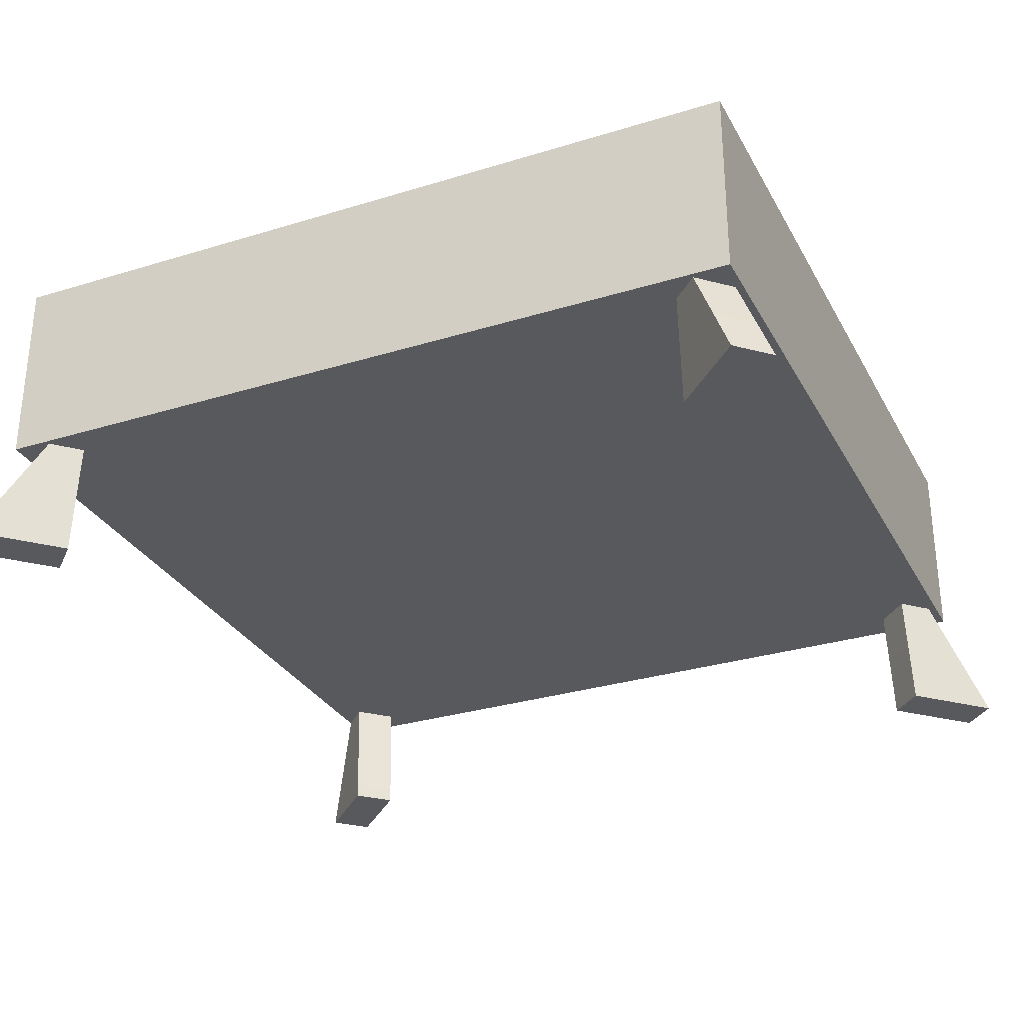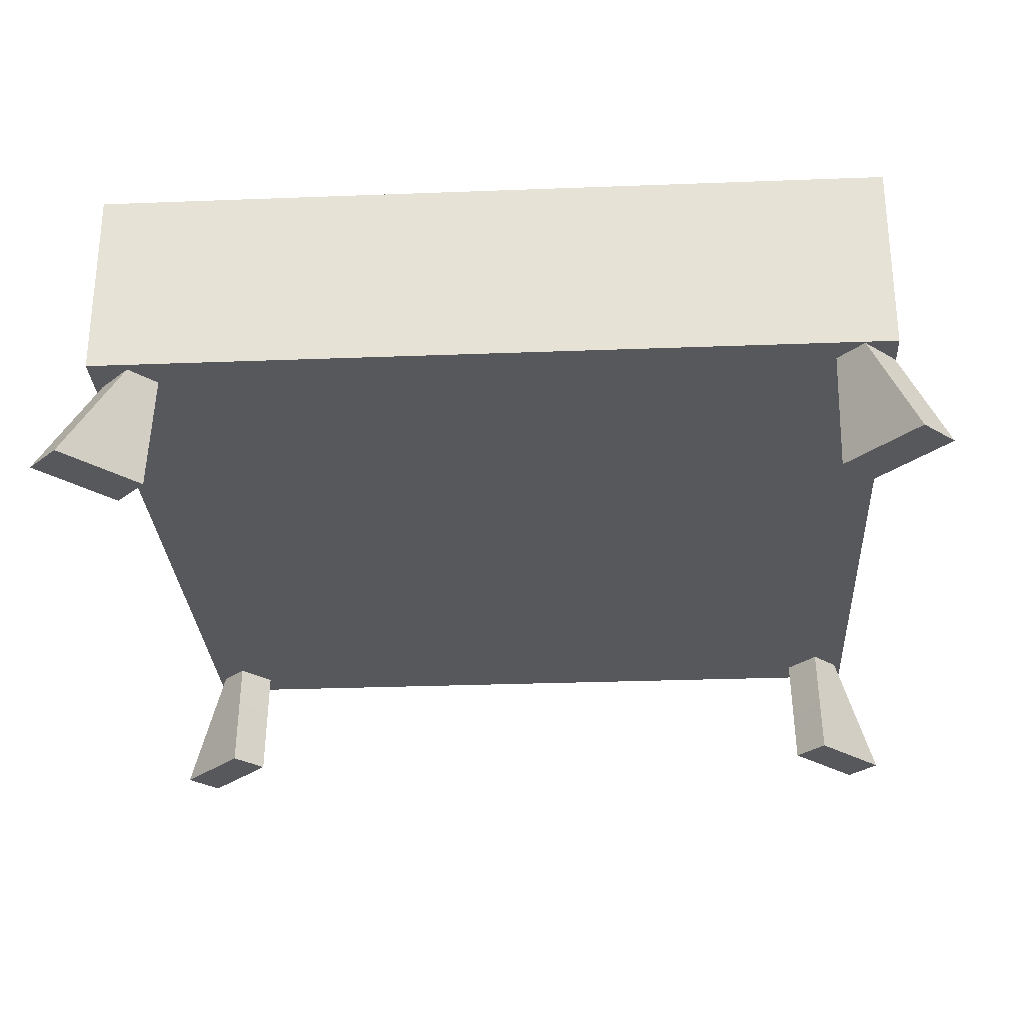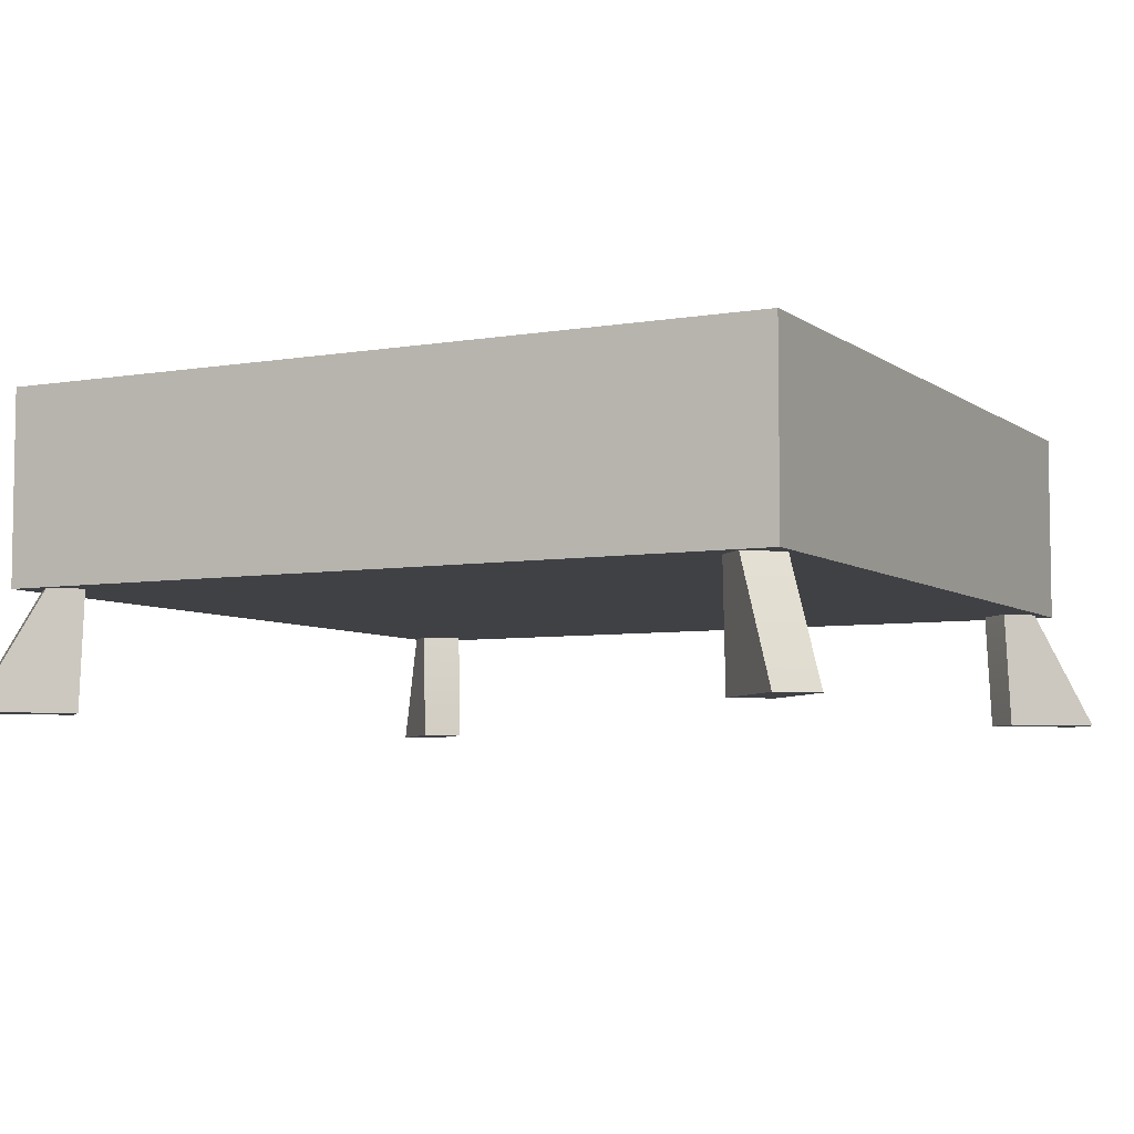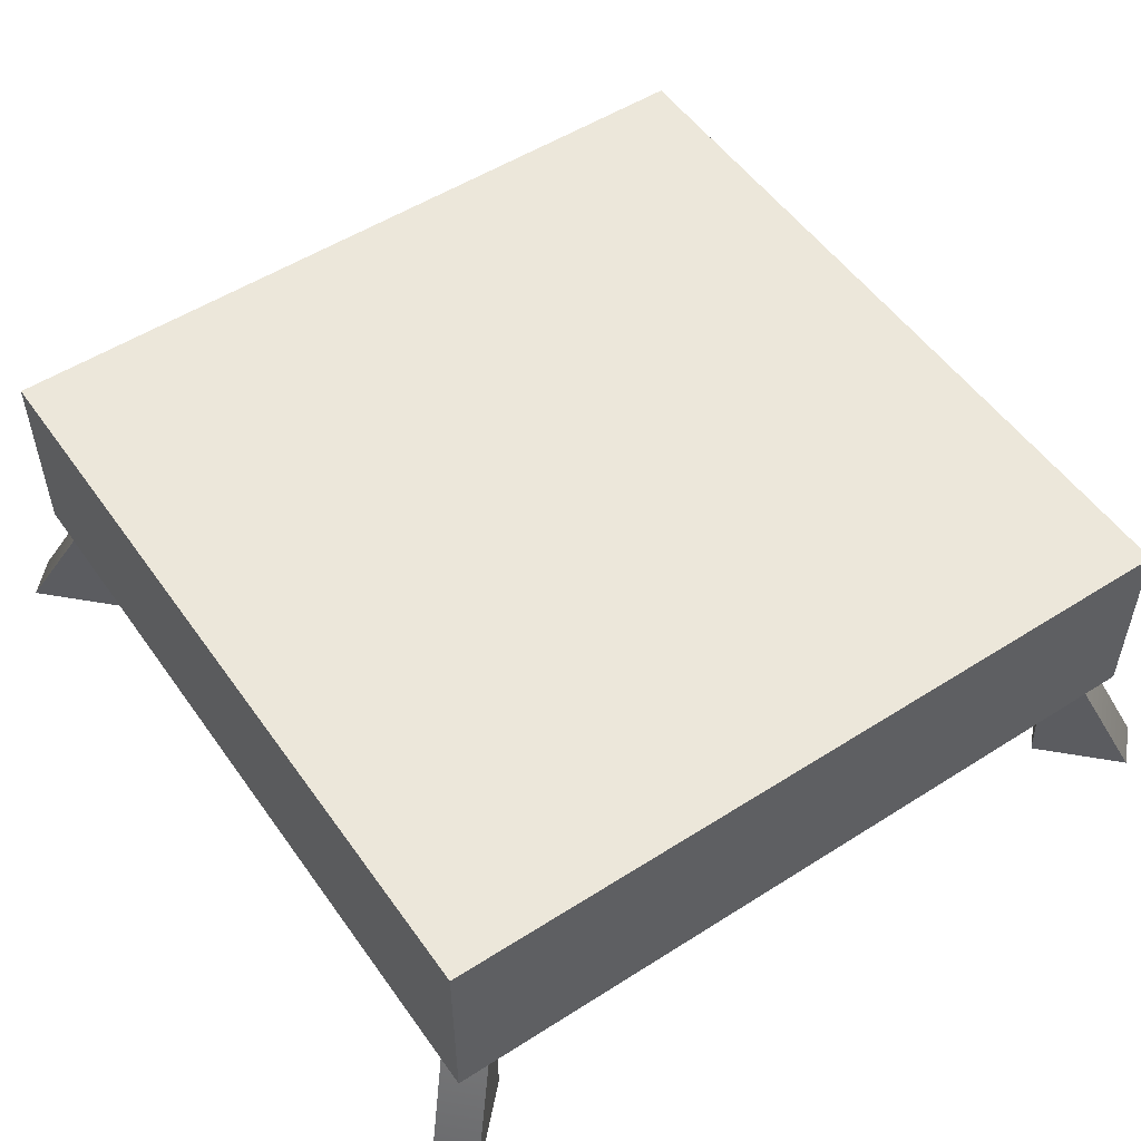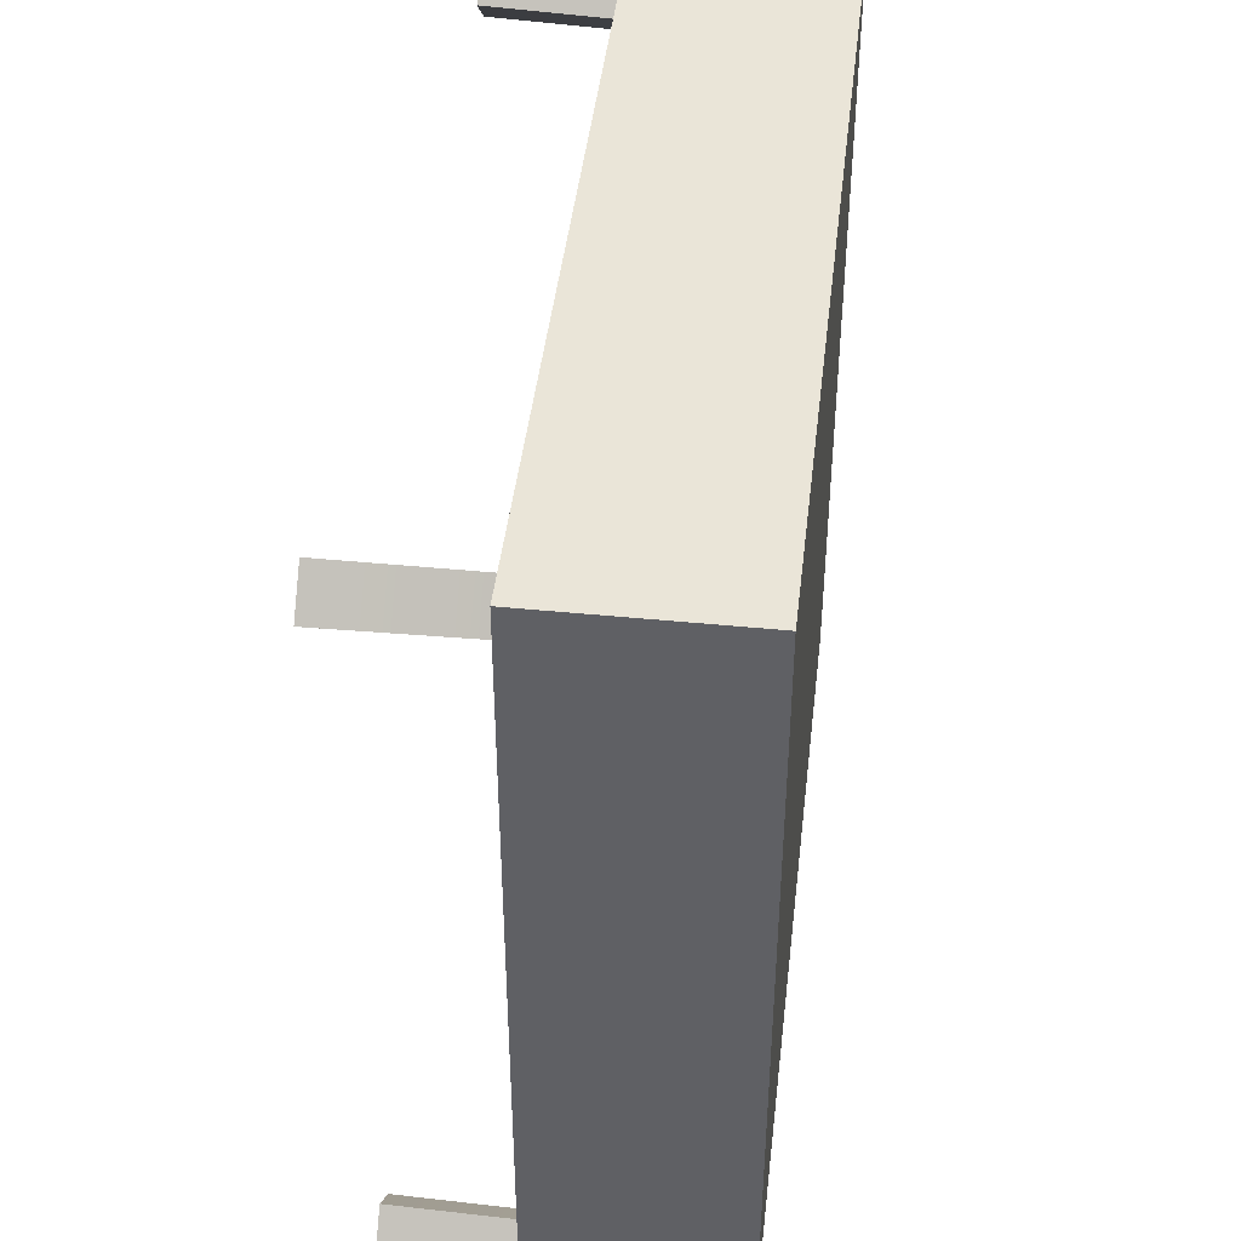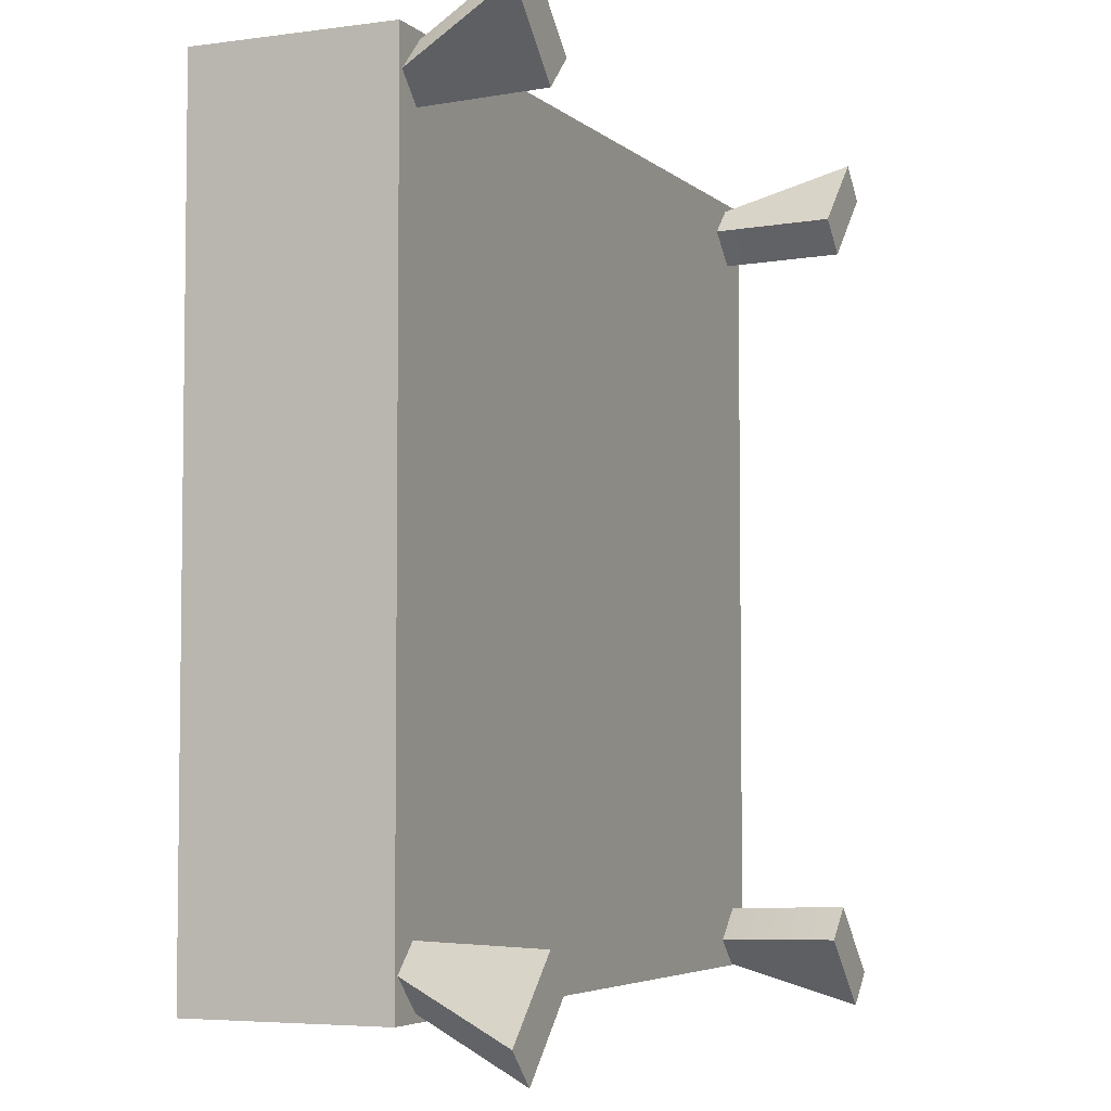
<metadata>
{"format":"obj","ext":"obj","renderer":"f3d","projection":"perspective","resolution":1024,"background":"white","views":[{"elev":-30.2,"azim":-65.9,"up":"+Y"},{"elev":-28.6,"azim":93.3,"up":"+Y"},{"elev":-5.9,"azim":-62.7,"up":"+Y"},{"elev":52.8,"azim":145.6,"up":"+Y"},{"elev":44.8,"azim":96.6,"up":"+Z"},{"elev":-4.8,"azim":-66.1,"up":"+Z"}]}
</metadata>
<code>
o model_2111
v -0.9012 0.2728 0.9086
v -0.9012 0.7223 0.9086
v -0.9012 0.7223 -0.9086
v -0.9012 0.2728 -0.9086
v -0.9012 0.7223 -0.9086
v 0.9012 0.7223 -0.9086
v 0.9012 0.2728 -0.9086
v -0.9012 0.2728 -0.9086
v 0.9012 0.7223 0.9086
v 0.9012 0.7223 -0.9086
v -0.9012 0.7223 0.9086
v 0.9012 0.2728 -0.9086
v 0.9012 0.7223 -0.9086
v 0.9012 0.7223 0.9086
v 0.9012 0.2728 0.9086
v 0.9012 0.7223 0.9086
v -0.9012 0.7223 0.9086
v -0.9012 0.2728 0.9086
v 0.9012 0.2728 0.9086
v -0.9012 0.7223 -0.9086
v -0.9012 0.2728 0.9086
v -0.9012 0.2728 -0.9086
v 0.9012 0.2728 -0.9086
v 0.9012 0.2728 0.9086
v -0.7649 0 -0.8404
v -0.9245 0 -1
v -0.757 0.4345 -0.8264
v -0.9245 0 -1
v -0.7649 0 -0.8404
v -0.8363 0 -0.769
v -0.9959 0 -0.9286
v -0.9959 0 -0.9286
v -0.8363 0 -0.769
v -0.8284 0.4345 -0.755
v -0.7649 0 -0.8404
v -0.757 0.4345 -0.8264
v -0.8284 0.4345 -0.755
v -0.8363 0 -0.769
v -0.757 0.4345 -0.8264
v -0.9245 0 -1
v -0.9959 0 -0.9286
v -0.8284 0.4345 -0.755
v 0.8363 0 -0.769
v 0.9959 0 -0.9286
v 0.8378 0.4345 -0.7784
v 0.9959 0 -0.9286
v 0.8363 0 -0.769
v 0.7649 0 -0.8404
v 0.9245 0 -1
v 0.9245 0 -1
v 0.7649 0 -0.8404
v 0.7665 0.4345 -0.8498
v 0.8363 0 -0.769
v 0.8378 0.4345 -0.7784
v 0.7665 0.4345 -0.8498
v 0.7649 0 -0.8404
v 0.8378 0.4345 -0.7784
v 0.9959 0 -0.9286
v 0.9245 0 -1
v 0.7665 0.4345 -0.8498
v -0.8363 0 0.769
v -0.9959 0 0.9286
v -0.8275 0.4345 0.7571
v -0.9959 0 0.9286
v -0.8363 0 0.769
v -0.7649 0 0.8404
v -0.9245 0 1
v -0.9245 0 1
v -0.7649 0 0.8404
v -0.7562 0.4345 0.8285
v -0.8363 0 0.769
v -0.8275 0.4345 0.7571
v -0.7562 0.4345 0.8285
v -0.7649 0 0.8404
v -0.8275 0.4345 0.7571
v -0.9959 0 0.9286
v -0.9245 0 1
v -0.7562 0.4345 0.8285
v 0.7649 0 0.8404
v 0.9245 0 1
v 0.7436 0.4345 0.8249
v 0.9245 0 1
v 0.7649 0 0.8404
v 0.8363 0 0.769
v 0.9959 0 0.9286
v 0.9959 0 0.9286
v 0.8363 0 0.769
v 0.815 0.4345 0.7536
v 0.7649 0 0.8404
v 0.7436 0.4345 0.8249
v 0.815 0.4345 0.7536
v 0.8363 0 0.769
v 0.9245 0 1
v 0.9959 0 0.9286
v 0.815 0.4345 0.7536
v 0.7436 0.4345 0.8249
g surface_000
f 21 23 24
f 21 22 23
f 11 10 20
f 9 10 11
f 16 18 19
f 16 17 18
f 12 14 15
f 12 13 14
f 5 7 8
f 5 6 7
f 1 3 4
f 1 2 3
f 86 87 88
f 79 80 81
f 68 69 70
f 61 62 63
f 50 51 52
f 43 44 45
f 32 33 34
f 25 26 27
f 93 95 96
f 93 94 95
f 89 91 92
f 89 90 91
f 82 84 85
f 82 83 84
f 75 77 78
f 75 76 77
f 71 73 74
f 71 72 73
f 64 66 67
f 64 65 66
f 57 59 60
f 57 58 59
f 53 55 56
f 53 54 55
f 46 48 49
f 46 47 48
f 39 41 42
f 39 40 41
f 35 37 38
f 35 36 37
f 28 30 31
f 28 29 30

</code>
